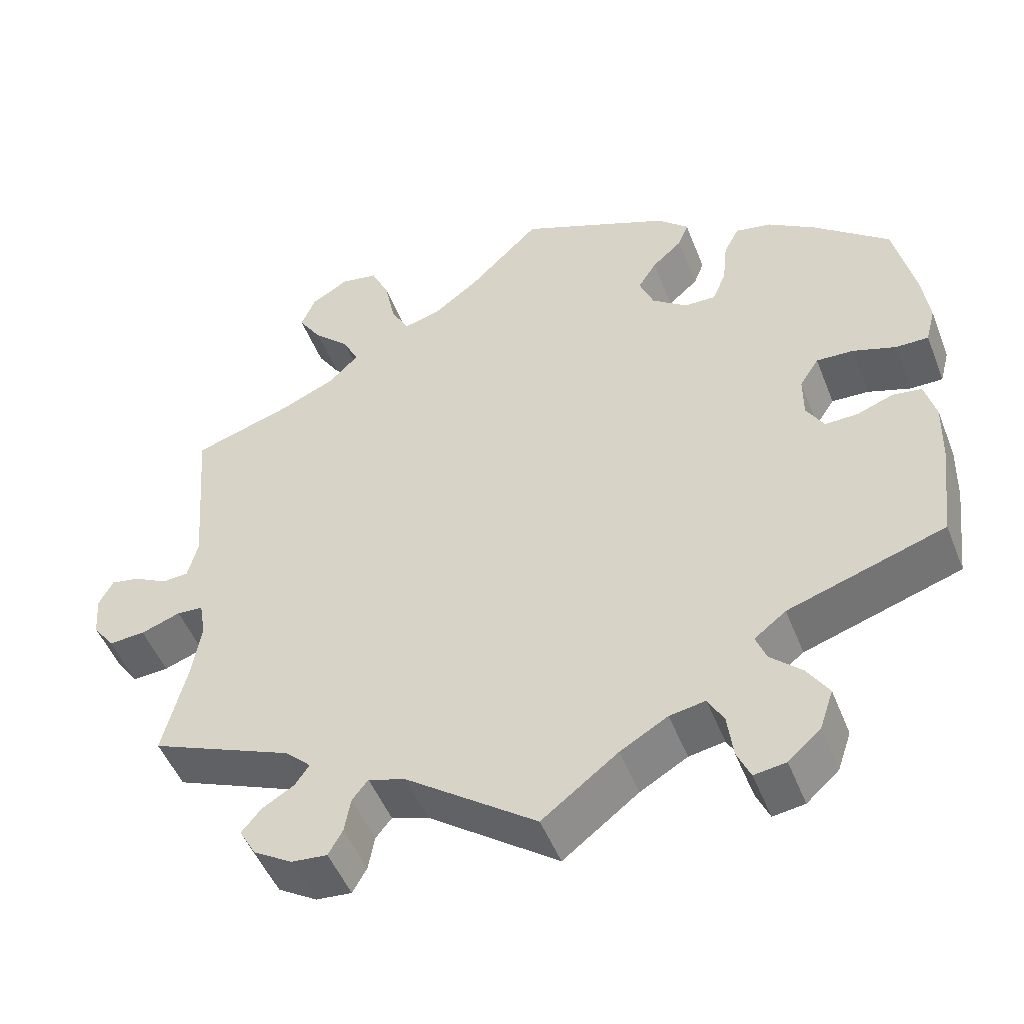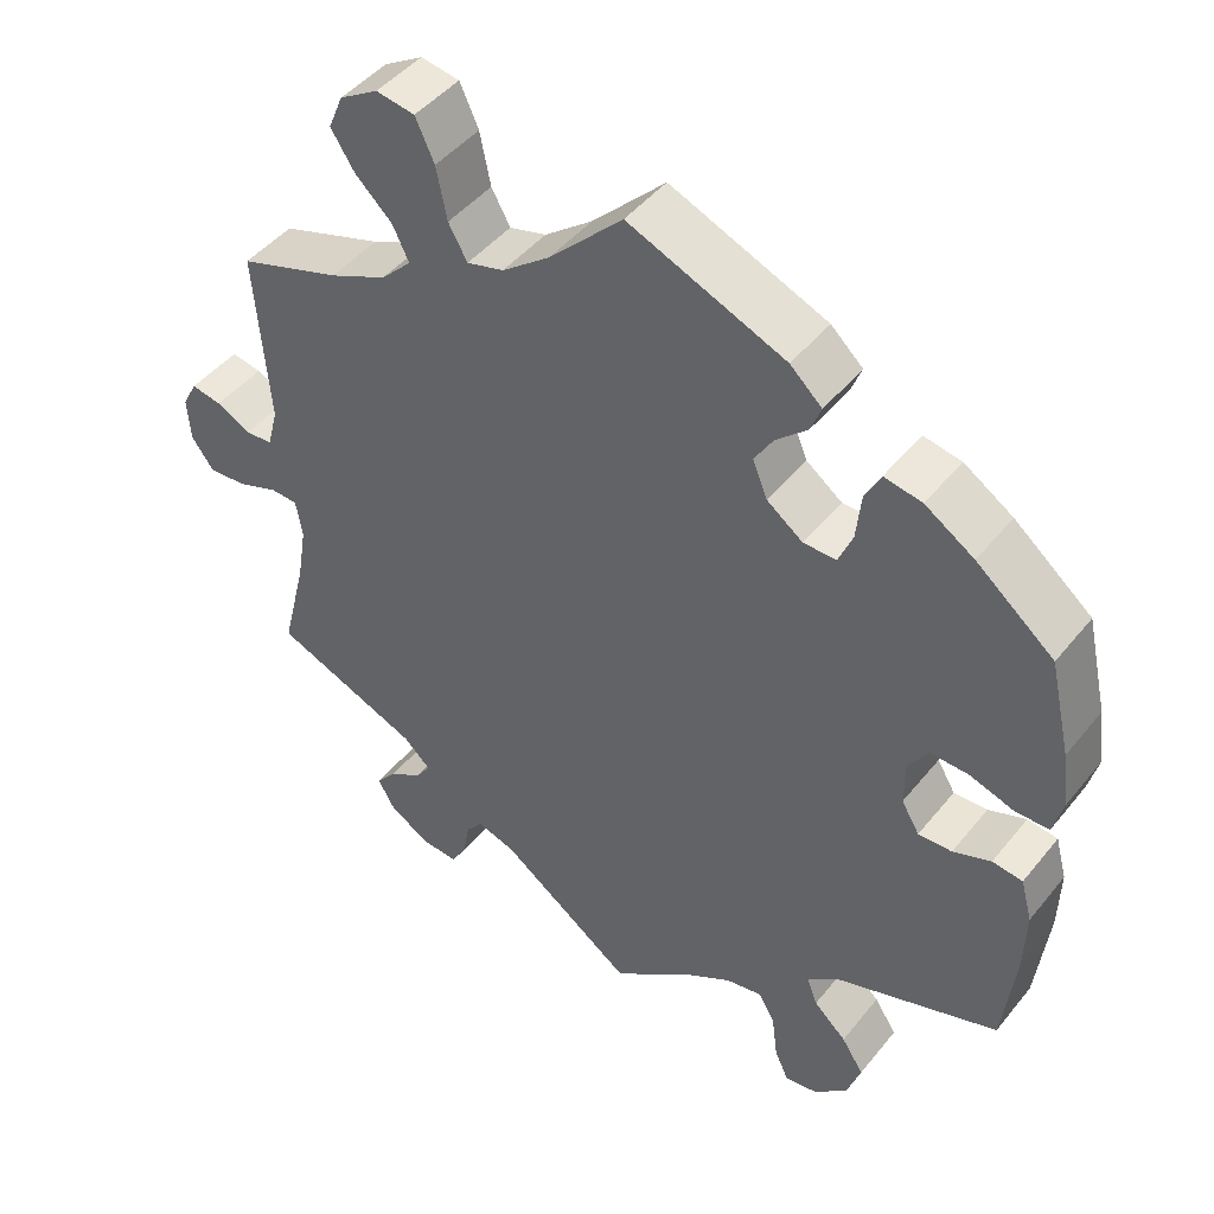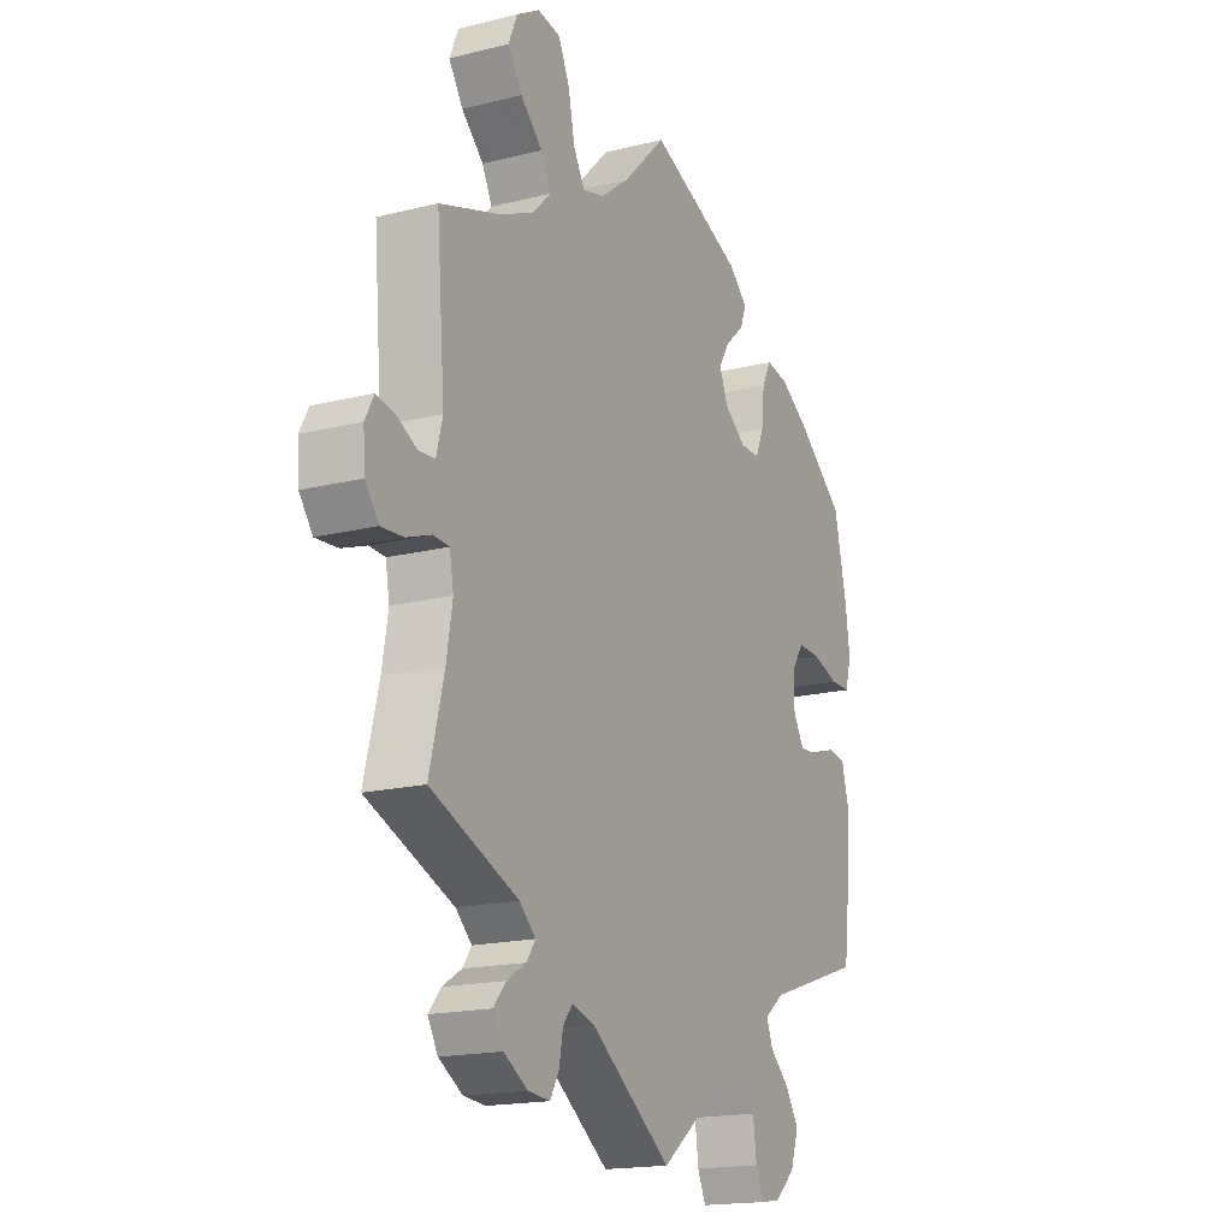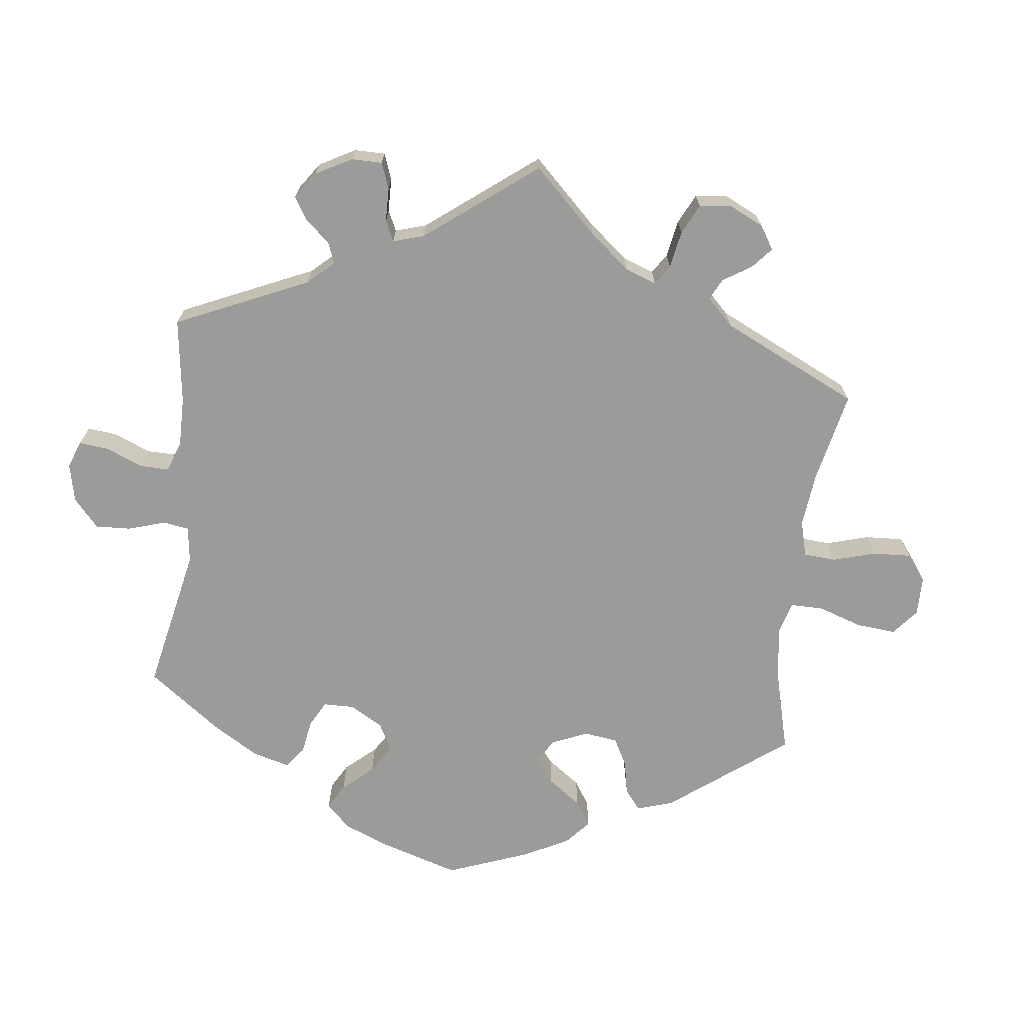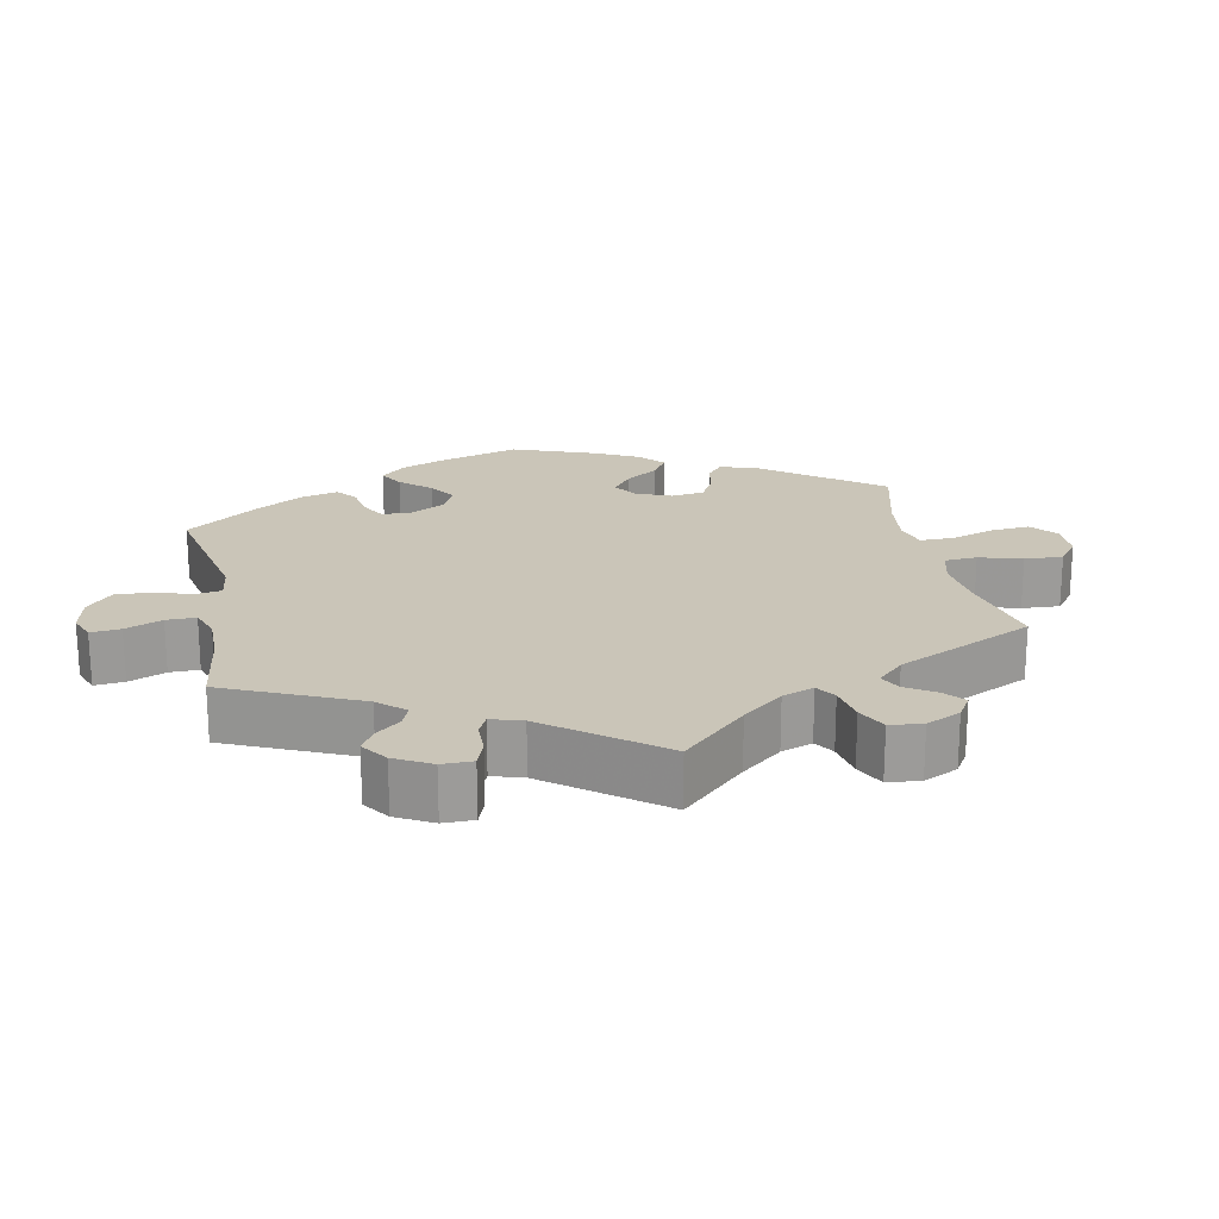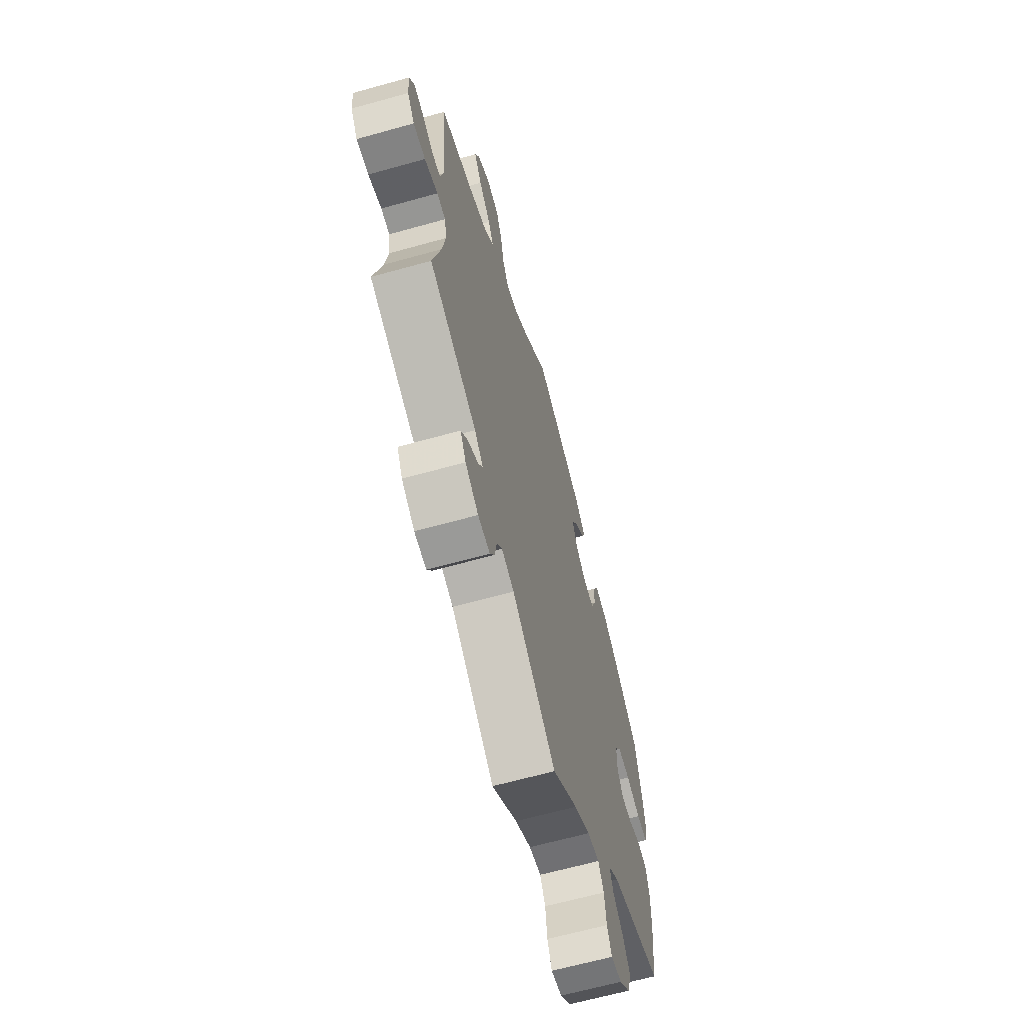
<metadata>
{"format":"obj","ext":"obj","renderer":"f3d","projection":"perspective","resolution":1024,"background":"white","views":[{"elev":-49.4,"azim":21.0,"up":"+Z"},{"elev":45.6,"azim":36.3,"up":"+Z"},{"elev":-17.3,"azim":-63.5,"up":"+Z"},{"elev":-69.6,"azim":-126.8,"up":"+Y"},{"elev":20.5,"azim":-131.3,"up":"+Y"},{"elev":-64.5,"azim":-74.3,"up":"+Z"}]}
</metadata>
<code>
v -0.471 0.07 -0.169
v -0.459 0.07 -0.097
v -0.467 0.07 -0.051
v -0.5 0.07 -0.049
v -0.55 0.07 -0.067
v -0.596 0.07 -0.07
v -0.623 0.07 -0.033
v -0.627 0.07 0.02
v -0.609 0.07 0.054
v -0.572 0.07 0.047
v -0.53 0.07 0.025
v -0.497 0.07 0.027
v -0.484 0.07 0.077
v -0.501 0.07 0.289
v -0.377 0.07 0.329
v -0.307 0.07 0.36
v -0.27 0.07 0.397
v -0.29 0.07 0.438
v -0.335 0.07 0.481
v -0.364 0.07 0.526
v -0.346 0.07 0.569
v -0.299 0.07 0.597
v -0.252 0.07 0.589
v -0.229 0.07 0.539
v -0.216 0.07 0.475
v -0.193 0.07 0.434
v -0.148 0.07 0.446
v -0.09 0.07 0.49
v -0.001 0.07 0.578
v 0.19 0.07 0.498
v 0.229 0.07 0.462
v 0.216 0.07 0.429
v 0.178 0.07 0.395
v 0.155 0.07 0.358
v 0.173 0.07 0.314
v 0.217 0.07 0.281
v 0.257 0.07 0.28
v 0.274 0.07 0.321
v 0.28 0.07 0.378
v 0.299 0.07 0.415
v 0.345 0.07 0.406
v 0.405 0.07 0.367
v 0.5 0.07 0.289
v 0.526 0.07 0.174
v 0.535 0.07 0.107
v 0.523 0.07 0.061
v 0.482 0.07 0.061
v 0.428 0.07 0.079
v 0.381 0.07 0.081
v 0.357 0.07 0.044
v 0.357 0.07 -0.01
v 0.379 0.07 -0.047
v 0.42 0.07 -0.046
v 0.466 0.07 -0.029
v 0.503 0.07 -0.034
v 0.517 0.07 -0.086
v 0.515 0.07 -0.162
v 0.5 0.07 -0.289
v 0.302 0.07 -0.354
v 0.262 0.07 -0.385
v 0.275 0.07 -0.419
v 0.315 0.07 -0.456
v 0.342 0.07 -0.498
v 0.325 0.07 -0.548
v 0.284 0.07 -0.585
v 0.244 0.07 -0.591
v 0.227 0.07 -0.553
v 0.22 0.07 -0.498
v 0.2 0.07 -0.462
v 0.155 0.07 -0.47
v 0.095 0.07 -0.505
v 0 0.07 -0.578
v -0.164 0.07 -0.459
v -0.211 0.07 -0.444
v -0.231 0.07 -0.469
v -0.239 0.07 -0.513
v -0.257 0.07 -0.545
v -0.302 0.07 -0.541
v -0.351 0.07 -0.511
v -0.372 0.07 -0.474
v -0.347 0.07 -0.444
v -0.307 0.07 -0.42
v -0.289 0.07 -0.394
v -0.322 0.07 -0.363
v -0.501 0.07 -0.289
v -0.471 0 -0.169
v -0.459 0 -0.097
v -0.467 0 -0.051
v -0.5 0 -0.049
v -0.55 0 -0.067
v -0.596 0 -0.07
v -0.623 0 -0.033
v -0.627 0 0.02
v -0.609 0 0.054
v -0.572 0 0.047
v -0.53 0 0.025
v -0.497 0 0.027
v -0.484 0 0.077
v -0.501 0 0.289
v -0.377 0 0.329
v -0.307 0 0.36
v -0.27 0 0.397
v -0.29 0 0.438
v -0.335 0 0.481
v -0.364 0 0.526
v -0.346 0 0.569
v -0.299 0 0.597
v -0.252 0 0.589
v -0.229 0 0.539
v -0.216 0 0.475
v -0.193 0 0.434
v -0.148 0 0.446
v -0.09 0 0.49
v -0.001 0 0.578
v 0.19 0 0.498
v 0.229 0 0.462
v 0.216 0 0.429
v 0.178 0 0.395
v 0.155 0 0.358
v 0.173 0 0.314
v 0.217 0 0.281
v 0.257 0 0.28
v 0.274 0 0.321
v 0.28 0 0.378
v 0.299 0 0.415
v 0.345 0 0.406
v 0.405 0 0.367
v 0.5 0 0.289
v 0.526 0 0.174
v 0.535 0 0.107
v 0.523 0 0.061
v 0.482 0 0.061
v 0.428 0 0.079
v 0.381 0 0.081
v 0.357 0 0.044
v 0.357 0 -0.01
v 0.379 0 -0.047
v 0.42 0 -0.046
v 0.466 0 -0.029
v 0.503 0 -0.034
v 0.517 0 -0.086
v 0.515 0 -0.162
v 0.5 0 -0.289
v 0.302 0 -0.354
v 0.262 0 -0.385
v 0.275 0 -0.419
v 0.315 0 -0.456
v 0.342 0 -0.498
v 0.325 0 -0.548
v 0.284 0 -0.585
v 0.244 0 -0.591
v 0.227 0 -0.553
v 0.22 0 -0.498
v 0.2 0 -0.462
v 0.155 0 -0.47
v 0.095 0 -0.505
v 0 0 -0.578
v -0.164 0 -0.459
v -0.211 0 -0.444
v -0.231 0 -0.469
v -0.239 0 -0.513
v -0.257 0 -0.545
v -0.302 0 -0.541
v -0.351 0 -0.511
v -0.372 0 -0.474
v -0.347 0 -0.444
v -0.307 0 -0.42
v -0.289 0 -0.394
v -0.322 0 -0.363
v -0.501 0 -0.289
f 84 85 1
f 83 84 1 2
f 79 80 81 82
f 79 82 83
f 78 79 83
f 75 76 77 78
f 74 75 78 83
f 73 74 83 2
f 71 72 73 2
f 65 66 67 68
f 65 68 69
f 64 65 69
f 61 62 63 64
f 61 64 69
f 60 61 69 70
f 56 57 58 59
f 56 59 60
f 53 54 55 56
f 52 53 56 60
f 51 52 60 70
f 45 46 47 48
f 45 48 49
f 44 45 49
f 43 44 49
f 42 43 49 50
f 38 39 40 41
f 37 38 41 42
f 30 31 32 33
f 28 29 30 33
f 27 28 33 34
f 26 27 34 35
f 22 23 24 25
f 22 25 26
f 21 22 26
f 18 19 20 21
f 17 18 21 26
f 16 17 26 35
f 13 14 15
f 12 13 15 16
f 8 9 10 11
f 6 7 8 11
f 4 5 6 11
f 3 4 11 12
f 70 71 2 3
f 50 51 70 3
f 37 42 50
f 36 37 50 3
f 16 35 36
f 3 12 16 36
f 86 170 169
f 87 86 169 168
f 167 166 165 164
f 168 167 164
f 168 164 163
f 163 162 161 160
f 168 163 160 159
f 87 168 159 158
f 87 158 157 156
f 153 152 151 150
f 154 153 150
f 154 150 149
f 149 148 147 146
f 154 149 146
f 155 154 146 145
f 144 143 142 141
f 145 144 141
f 141 140 139 138
f 145 141 138 137
f 155 145 137 136
f 133 132 131 130
f 134 133 130
f 134 130 129
f 134 129 128
f 135 134 128 127
f 126 125 124 123
f 127 126 123 122
f 118 117 116 115
f 118 115 114 113
f 119 118 113 112
f 120 119 112 111
f 110 109 108 107
f 111 110 107
f 111 107 106
f 106 105 104 103
f 111 106 103 102
f 120 111 102 101
f 100 99 98
f 101 100 98 97
f 96 95 94 93
f 96 93 92 91
f 96 91 90 89
f 97 96 89 88
f 88 87 156 155
f 88 155 136 135
f 135 127 122
f 88 135 122 121
f 121 120 101
f 121 101 97 88
f 1 86 87 2
f 2 87 88 3
f 3 88 89 4
f 4 89 90 5
f 5 90 91 6
f 6 91 92 7
f 7 92 93 8
f 8 93 94 9
f 9 94 95 10
f 10 95 96 11
f 11 96 97 12
f 12 97 98 13
f 13 98 99 14
f 14 99 100 15
f 15 100 101 16
f 16 101 102 17
f 17 102 103 18
f 18 103 104 19
f 19 104 105 20
f 20 105 106 21
f 21 106 107 22
f 22 107 108 23
f 23 108 109 24
f 24 109 110 25
f 25 110 111 26
f 26 111 112 27
f 27 112 113 28
f 28 113 114 29
f 29 114 115 30
f 30 115 116 31
f 31 116 117 32
f 32 117 118 33
f 33 118 119 34
f 34 119 120 35
f 35 120 121 36
f 36 121 122 37
f 37 122 123 38
f 38 123 124 39
f 39 124 125 40
f 40 125 126 41
f 41 126 127 42
f 42 127 128 43
f 43 128 129 44
f 44 129 130 45
f 45 130 131 46
f 46 131 132 47
f 47 132 133 48
f 48 133 134 49
f 49 134 135 50
f 50 135 136 51
f 51 136 137 52
f 52 137 138 53
f 53 138 139 54
f 54 139 140 55
f 55 140 141 56
f 56 141 142 57
f 57 142 143 58
f 58 143 144 59
f 59 144 145 60
f 60 145 146 61
f 61 146 147 62
f 62 147 148 63
f 63 148 149 64
f 64 149 150 65
f 65 150 151 66
f 66 151 152 67
f 67 152 153 68
f 68 153 154 69
f 69 154 155 70
f 70 155 156 71
f 71 156 157 72
f 72 157 158 73
f 73 158 159 74
f 74 159 160 75
f 75 160 161 76
f 76 161 162 77
f 77 162 163 78
f 78 163 164 79
f 79 164 165 80
f 80 165 166 81
f 81 166 167 82
f 82 167 168 83
f 83 168 169 84
f 84 169 170 85
f 85 170 86 1

</code>
